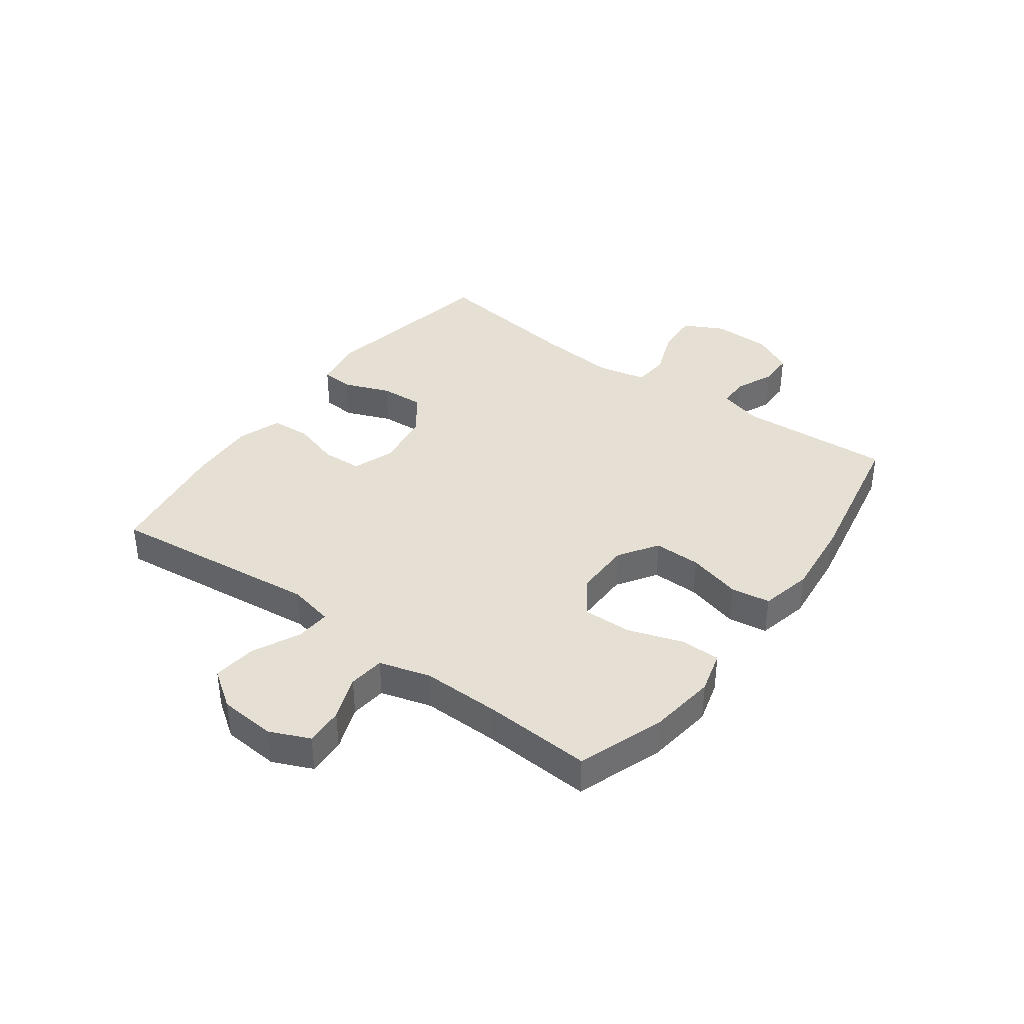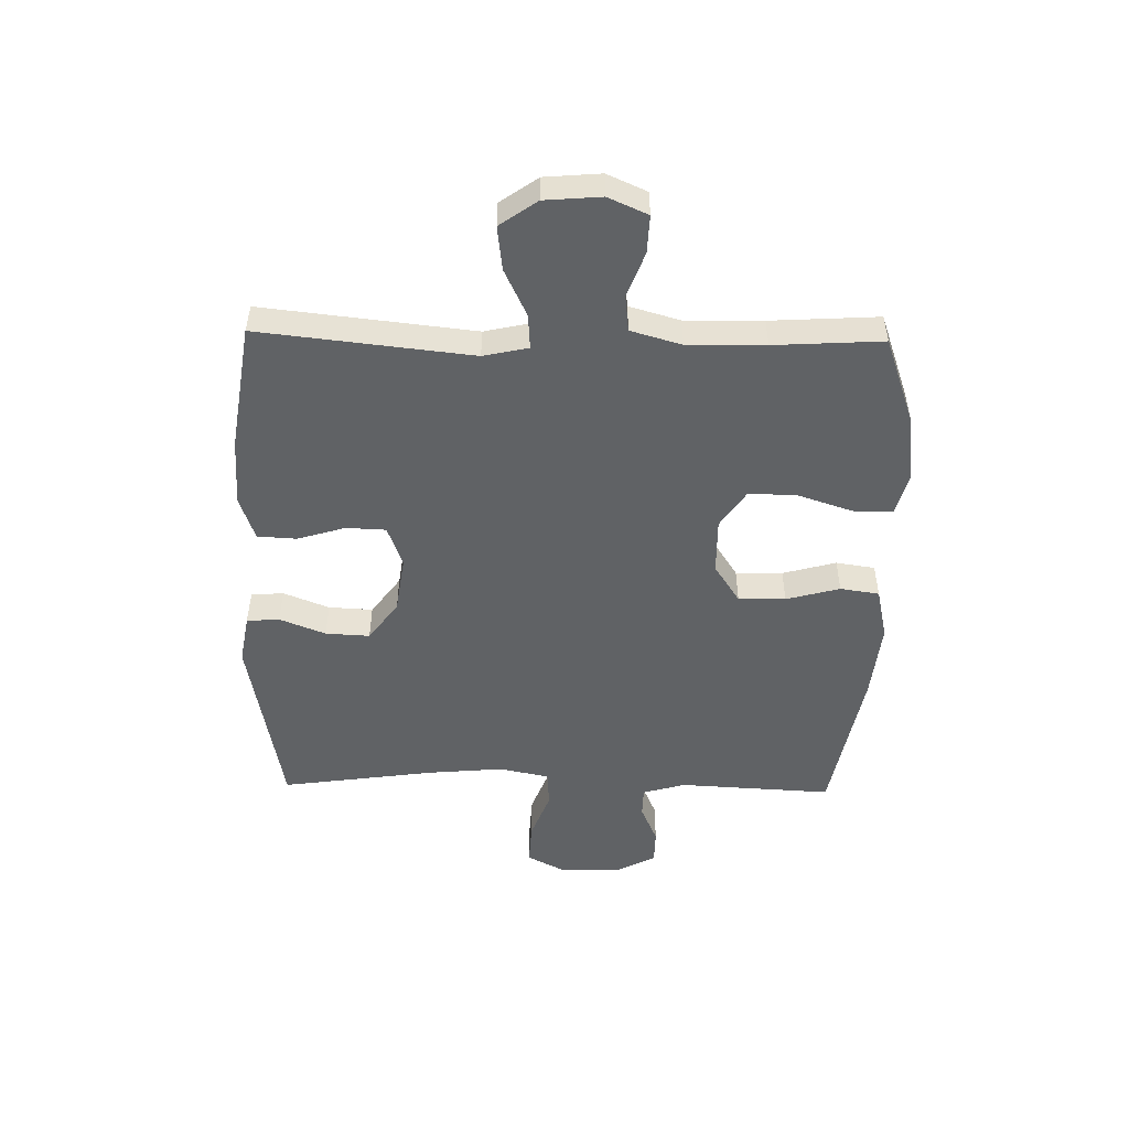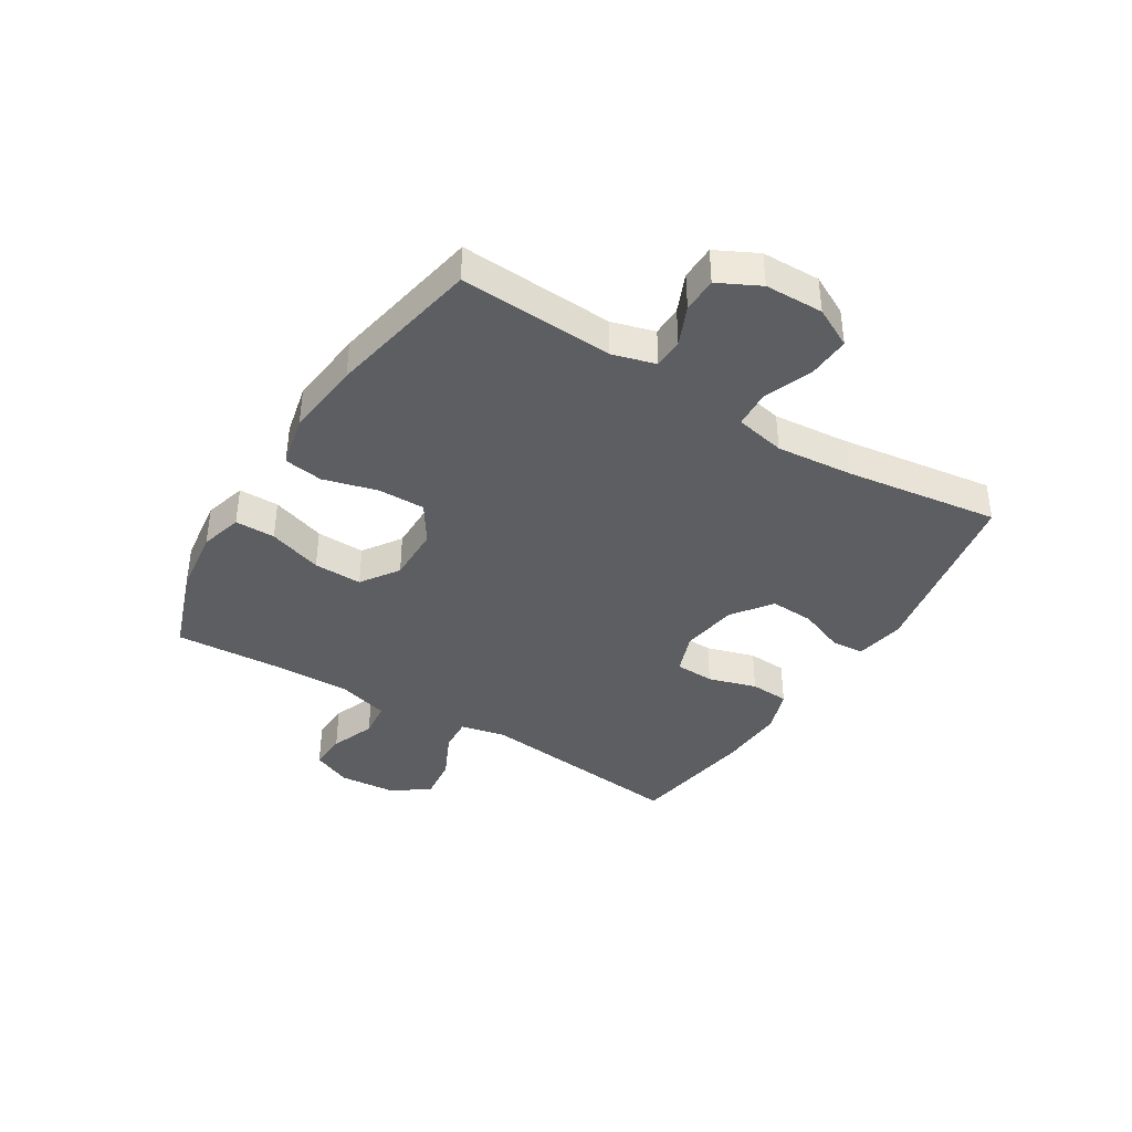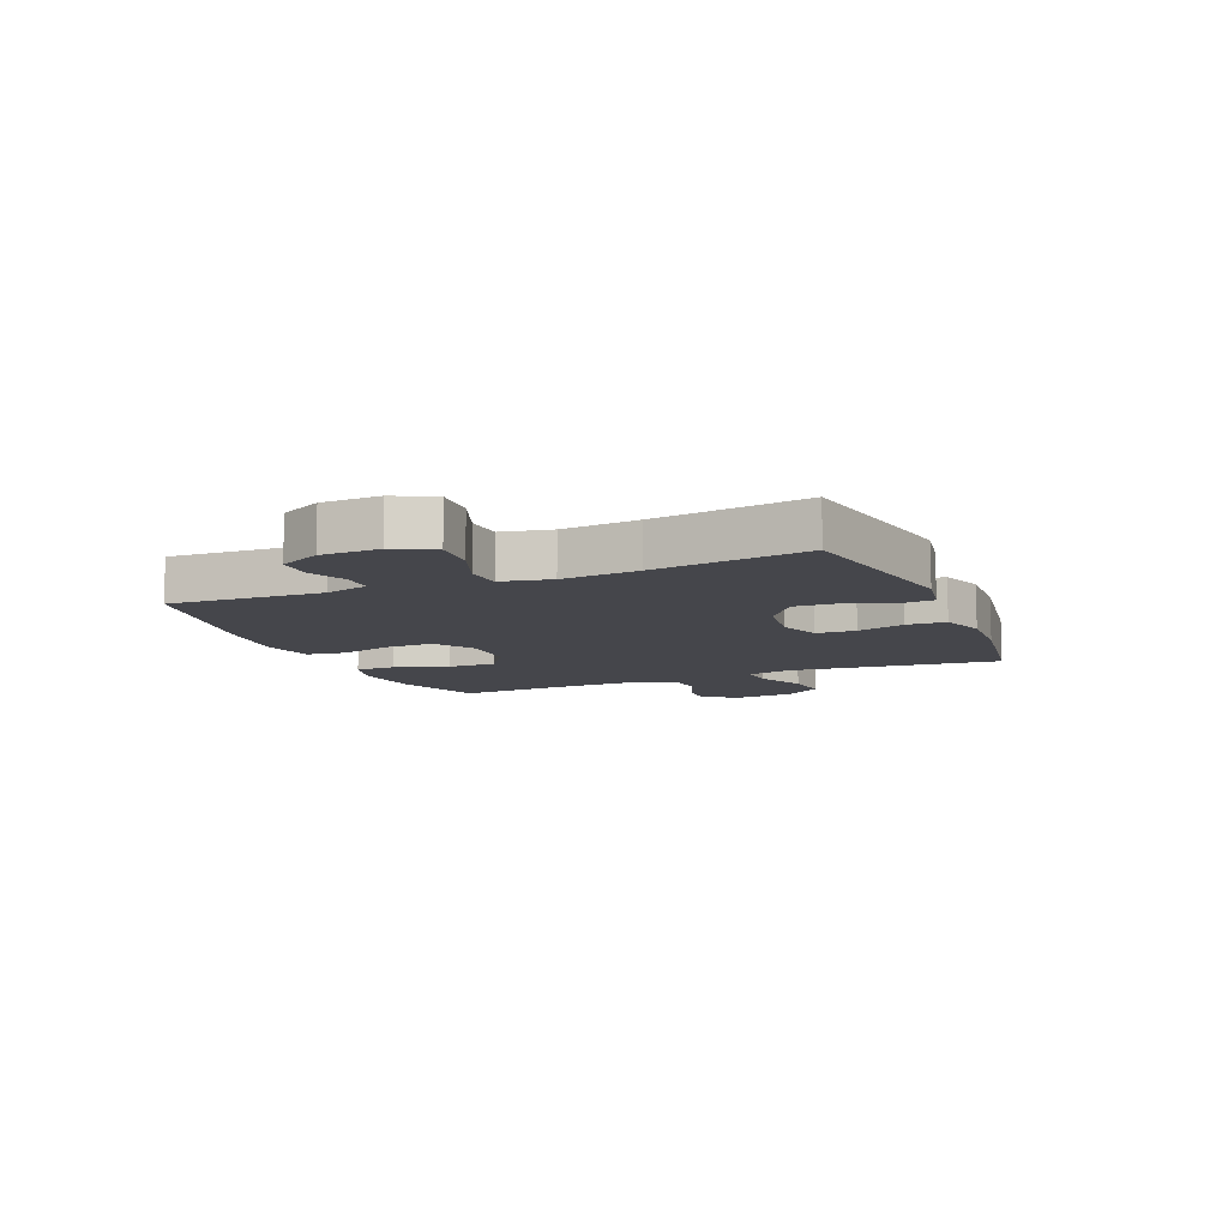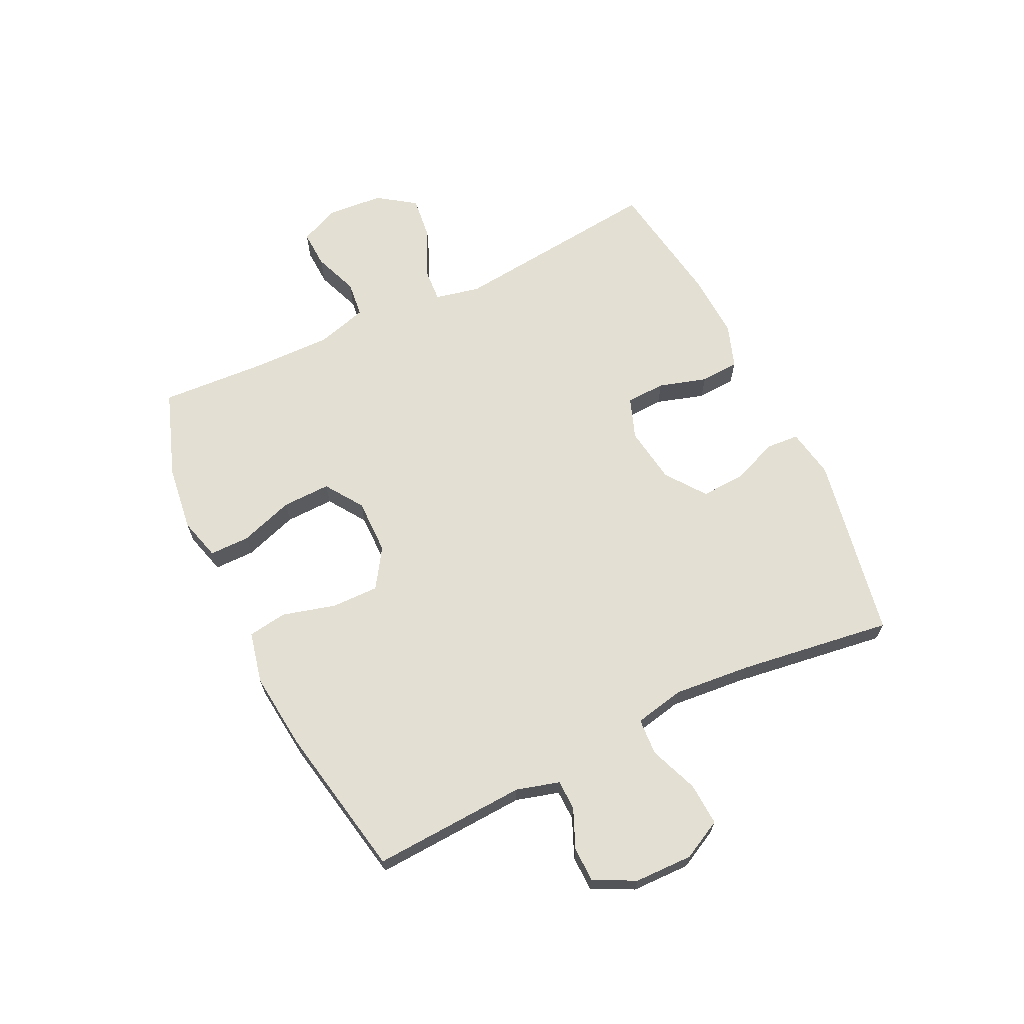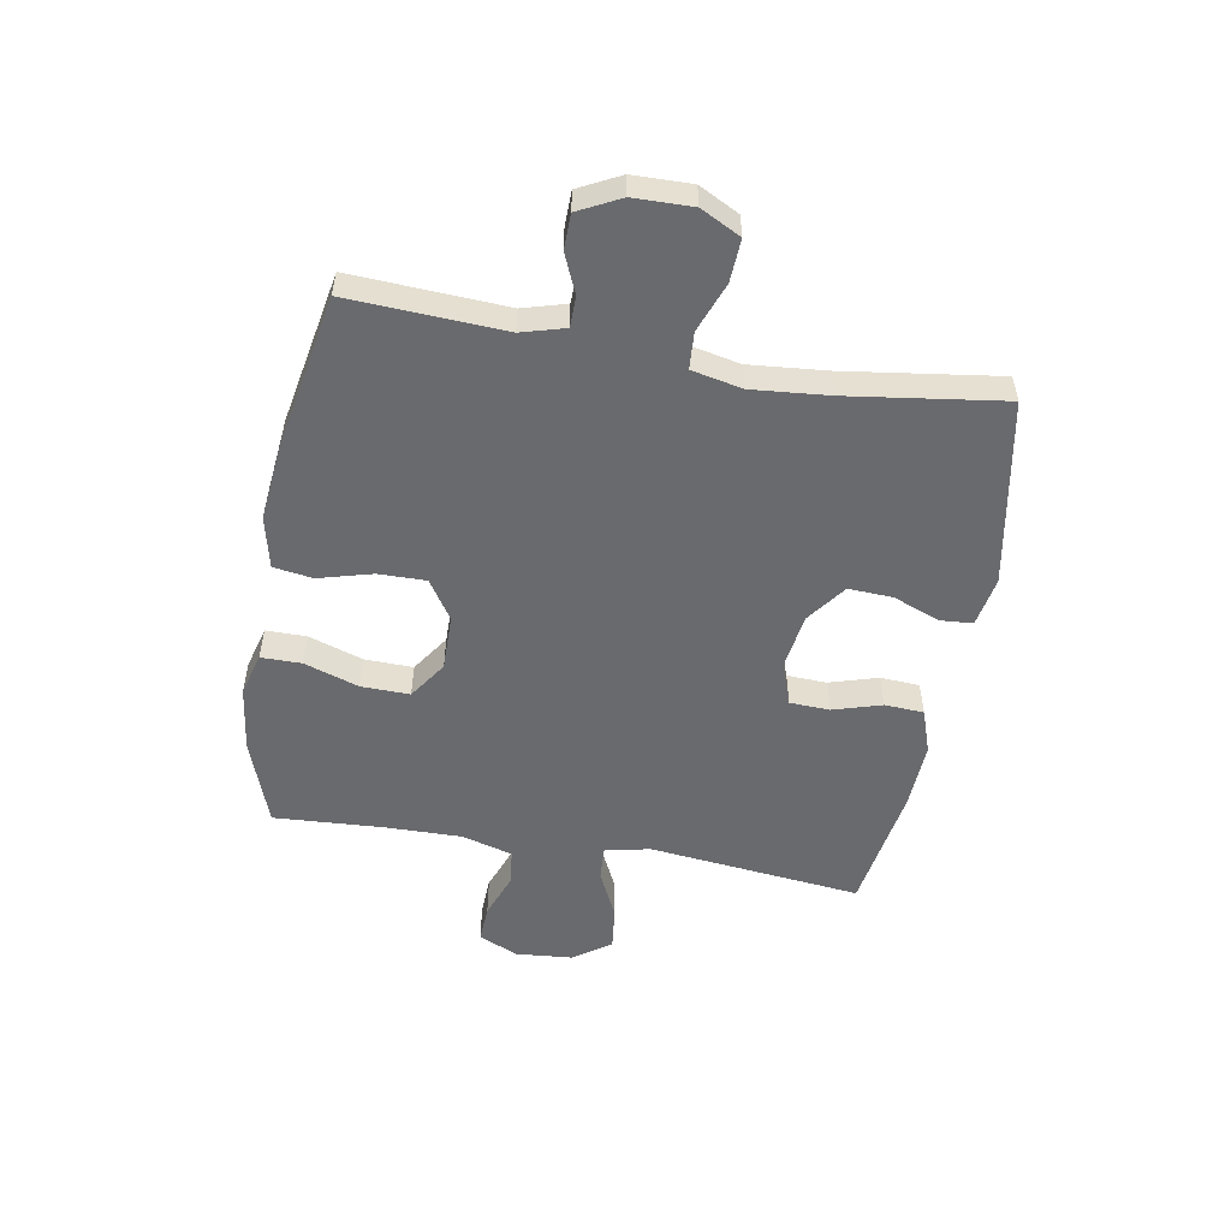
<metadata>
{"format":"obj","ext":"obj","renderer":"f3d","projection":"perspective","resolution":1024,"background":"white","views":[{"elev":38.2,"azim":126.2,"up":"+Y"},{"elev":-50.5,"azim":88.9,"up":"+Y"},{"elev":-39.3,"azim":-121.8,"up":"+Y"},{"elev":-10.1,"azim":-67.3,"up":"+Y"},{"elev":66.4,"azim":-115.8,"up":"+Y"},{"elev":-53.0,"azim":-100.0,"up":"+Y"}]}
</metadata>
<code>
v -0.5 0.07 -0.5
v -0.486 0.07 -0.236
v -0.507 0.07 -0.162
v -0.559 0.07 -0.161
v -0.626 0.07 -0.19
v -0.686 0.07 -0.189
v -0.722 0.07 -0.118
v -0.724 0.07 -0.018
v -0.689 0.07 0.05
v -0.616 0.07 0.046
v -0.532 0.07 0.014
v -0.469 0.07 0.018
v -0.451 0.07 0.104
v -0.463 0.07 0.236
v -0.5 0.07 0.5
v -0.182 0.07 0.559
v -0.097 0.07 0.544
v -0.093 0.07 0.488
v -0.124 0.07 0.409
v -0.128 0.07 0.333
v -0.06 0.07 0.283
v 0.038 0.07 0.269
v 0.109 0.07 0.295
v 0.112 0.07 0.363
v 0.087 0.07 0.446
v 0.091 0.07 0.513
v 0.166 0.07 0.539
v 0.281 0.07 0.534
v 0.5 0.07 0.5
v 0.46 0.07 0.135
v 0.477 0.07 0.058
v 0.536 0.07 0.062
v 0.618 0.07 0.101
v 0.693 0.07 0.11
v 0.738 0.07 0.046
v 0.746 0.07 -0.051
v 0.716 0.07 -0.119
v 0.651 0.07 -0.116
v 0.574 0.07 -0.087
v 0.512 0.07 -0.094
v 0.487 0.07 -0.181
v 0.489 0.07 -0.314
v 0.5 0.07 -0.5
v 0.351 0.07 -0.553
v 0.237 0.07 -0.568
v 0.164 0.07 -0.548
v 0.164 0.07 -0.479
v 0.195 0.07 -0.386
v 0.197 0.07 -0.303
v 0.132 0.07 -0.259
v 0.036 0.07 -0.26
v -0.031 0.07 -0.304
v -0.03 0.07 -0.385
v -0.005 0.07 -0.477
v -0.015 0.07 -0.544
v -0.104 0.07 -0.564
v -0.237 0.07 -0.55
v -0.5 0 -0.5
v -0.486 0 -0.236
v -0.507 0 -0.162
v -0.559 0 -0.161
v -0.626 0 -0.19
v -0.686 0 -0.189
v -0.722 0 -0.118
v -0.724 0 -0.018
v -0.689 0 0.05
v -0.616 0 0.046
v -0.532 0 0.014
v -0.469 0 0.018
v -0.451 0 0.104
v -0.463 0 0.236
v -0.5 0 0.5
v -0.182 0 0.559
v -0.097 0 0.544
v -0.093 0 0.488
v -0.124 0 0.409
v -0.128 0 0.333
v -0.06 0 0.283
v 0.038 0 0.269
v 0.109 0 0.295
v 0.112 0 0.363
v 0.087 0 0.446
v 0.091 0 0.513
v 0.166 0 0.539
v 0.281 0 0.534
v 0.5 0 0.5
v 0.46 0 0.135
v 0.477 0 0.058
v 0.536 0 0.062
v 0.618 0 0.101
v 0.693 0 0.11
v 0.738 0 0.046
v 0.746 0 -0.051
v 0.716 0 -0.119
v 0.651 0 -0.116
v 0.574 0 -0.087
v 0.512 0 -0.094
v 0.487 0 -0.181
v 0.489 0 -0.314
v 0.5 0 -0.5
v 0.351 0 -0.553
v 0.237 0 -0.568
v 0.164 0 -0.548
v 0.164 0 -0.479
v 0.195 0 -0.386
v 0.197 0 -0.303
v 0.132 0 -0.259
v 0.036 0 -0.26
v -0.031 0 -0.304
v -0.03 0 -0.385
v -0.005 0 -0.477
v -0.015 0 -0.544
v -0.104 0 -0.564
v -0.237 0 -0.55
f 56 57 1 2
f 53 54 55 56
f 52 53 56 2
f 51 52 2 3
f 50 51 3
f 45 46 47 48
f 45 48 49
f 42 43 44 45
f 41 42 45 49
f 40 41 49 50
f 36 37 38 39
f 36 39 40
f 35 36 40
f 32 33 34 35
f 31 32 35 40
f 27 28 29 30
f 27 30 31
f 24 25 26 27
f 23 24 27 31
f 22 23 31 40
f 16 17 18 19
f 14 15 16 19
f 13 14 19 20
f 12 13 20 21
f 8 9 10 11
f 8 11 12
f 7 8 12
f 4 5 6 7
f 3 4 7 12
f 21 22 40 50
f 3 12 21 50
f 59 58 114 113
f 113 112 111 110
f 59 113 110 109
f 60 59 109 108
f 60 108 107
f 105 104 103 102
f 106 105 102
f 102 101 100 99
f 106 102 99 98
f 107 106 98 97
f 96 95 94 93
f 97 96 93
f 97 93 92
f 92 91 90 89
f 97 92 89 88
f 87 86 85 84
f 88 87 84
f 84 83 82 81
f 88 84 81 80
f 97 88 80 79
f 76 75 74 73
f 76 73 72 71
f 77 76 71 70
f 78 77 70 69
f 68 67 66 65
f 69 68 65
f 69 65 64
f 64 63 62 61
f 69 64 61 60
f 107 97 79 78
f 107 78 69 60
f 1 58 59 2
f 2 59 60 3
f 3 60 61 4
f 4 61 62 5
f 5 62 63 6
f 6 63 64 7
f 7 64 65 8
f 8 65 66 9
f 9 66 67 10
f 10 67 68 11
f 11 68 69 12
f 12 69 70 13
f 13 70 71 14
f 14 71 72 15
f 15 72 73 16
f 16 73 74 17
f 17 74 75 18
f 18 75 76 19
f 19 76 77 20
f 20 77 78 21
f 21 78 79 22
f 22 79 80 23
f 23 80 81 24
f 24 81 82 25
f 25 82 83 26
f 26 83 84 27
f 27 84 85 28
f 28 85 86 29
f 29 86 87 30
f 30 87 88 31
f 31 88 89 32
f 32 89 90 33
f 33 90 91 34
f 34 91 92 35
f 35 92 93 36
f 36 93 94 37
f 37 94 95 38
f 38 95 96 39
f 39 96 97 40
f 40 97 98 41
f 41 98 99 42
f 42 99 100 43
f 43 100 101 44
f 44 101 102 45
f 45 102 103 46
f 46 103 104 47
f 47 104 105 48
f 48 105 106 49
f 49 106 107 50
f 50 107 108 51
f 51 108 109 52
f 52 109 110 53
f 53 110 111 54
f 54 111 112 55
f 55 112 113 56
f 56 113 114 57
f 57 114 58 1

</code>
